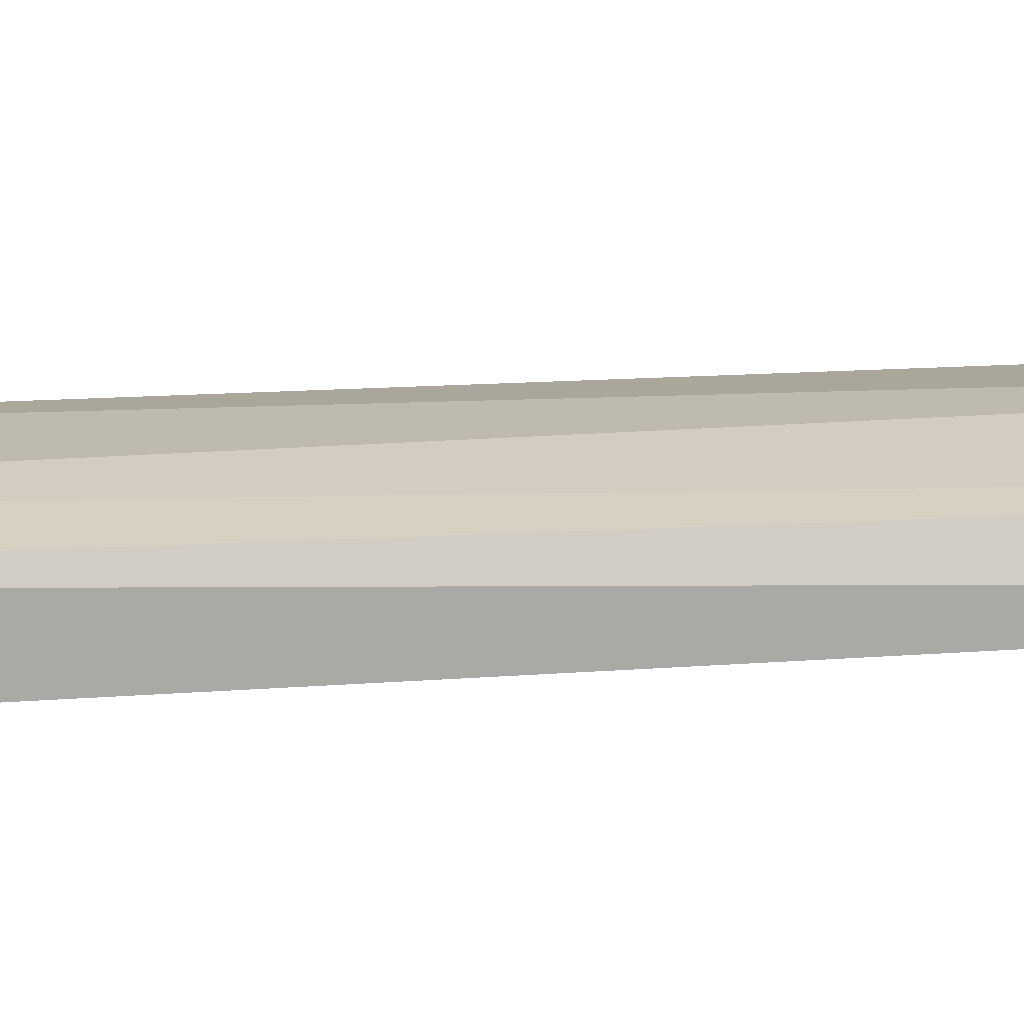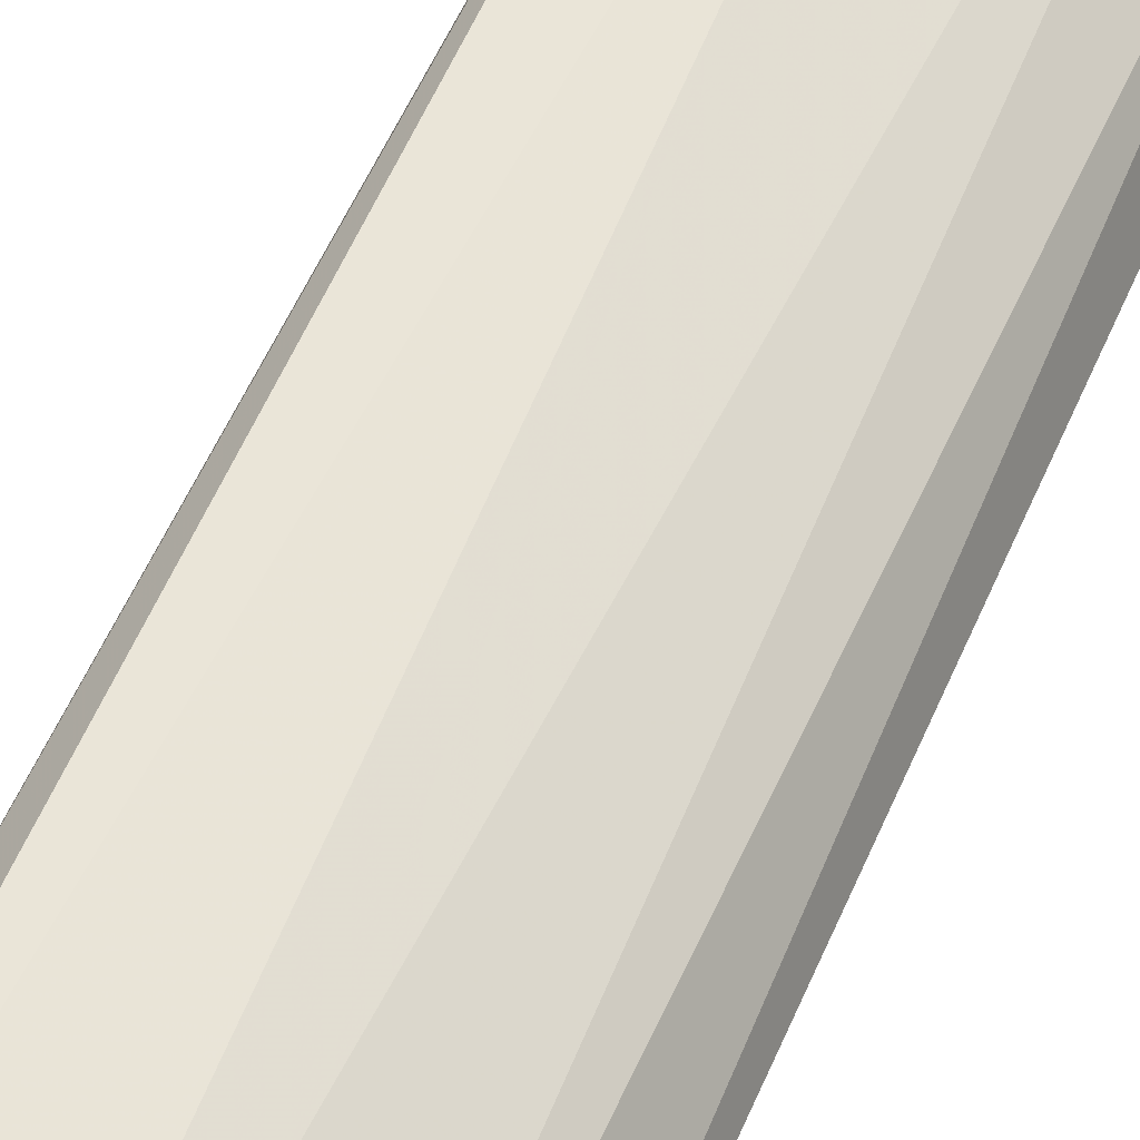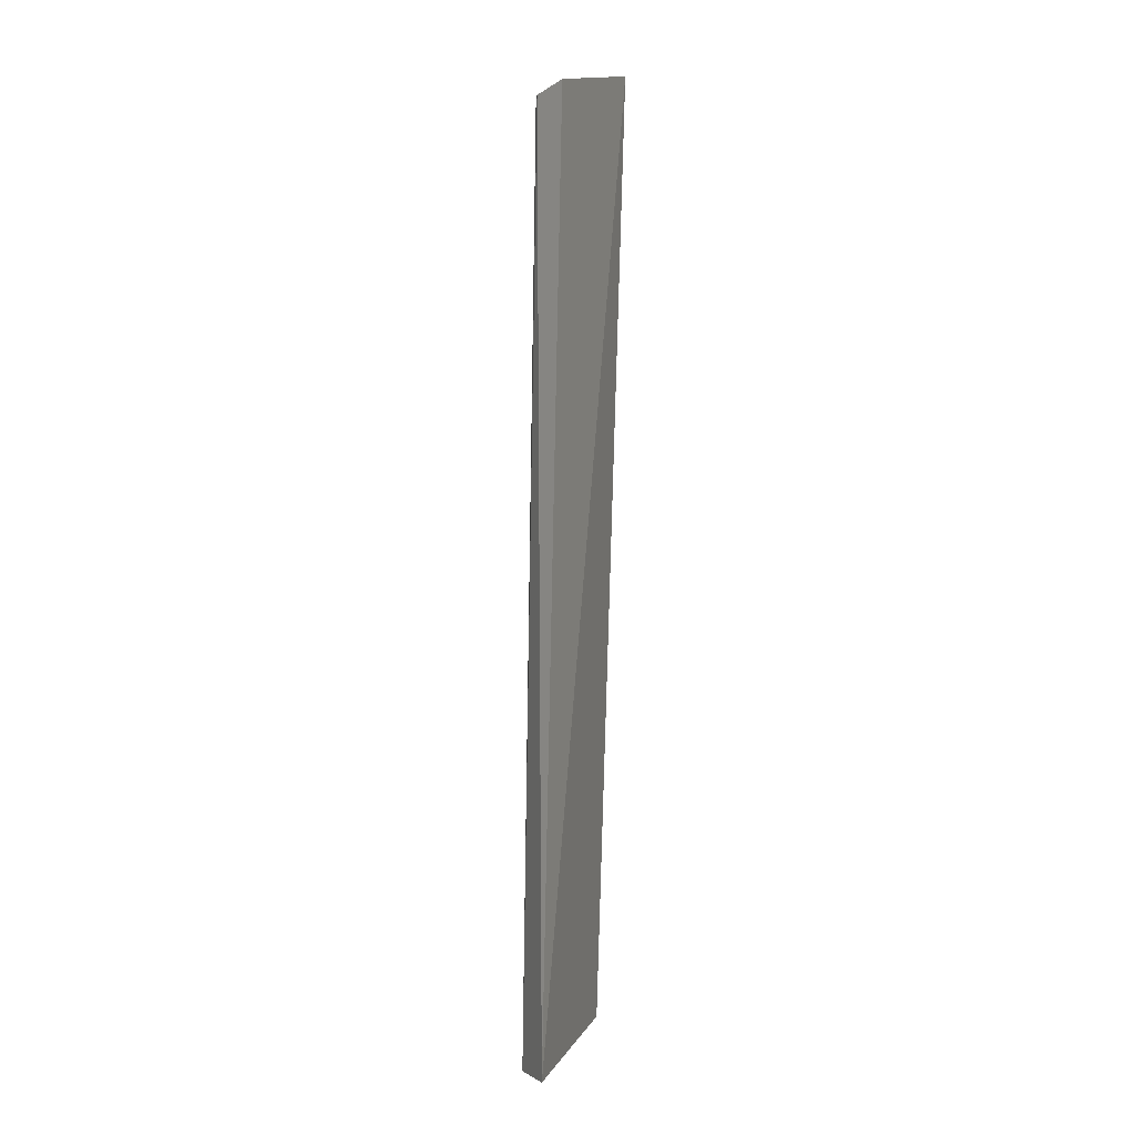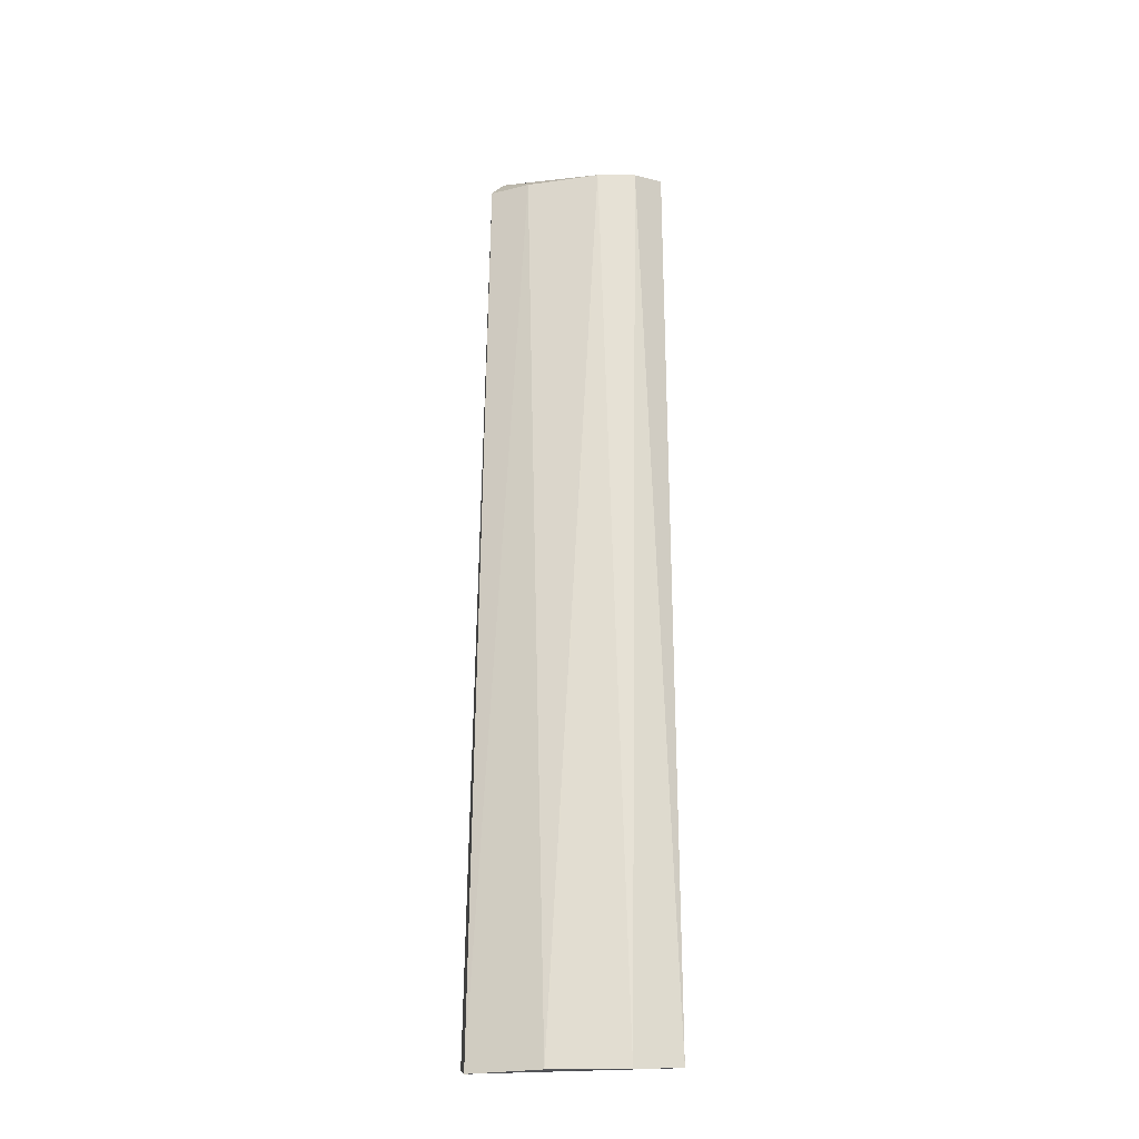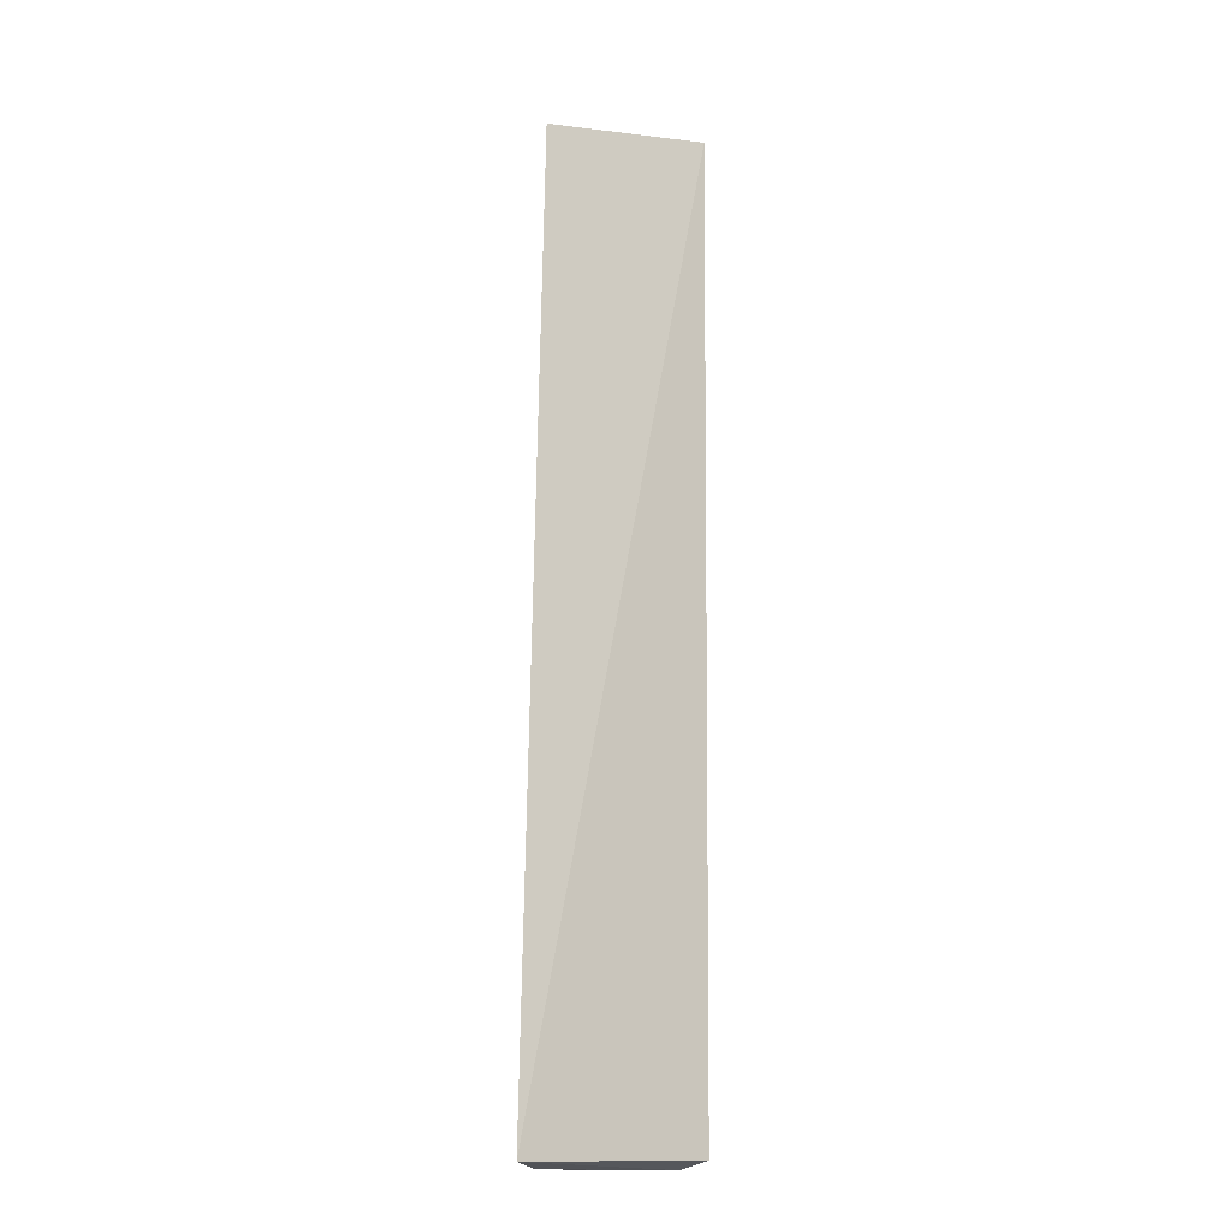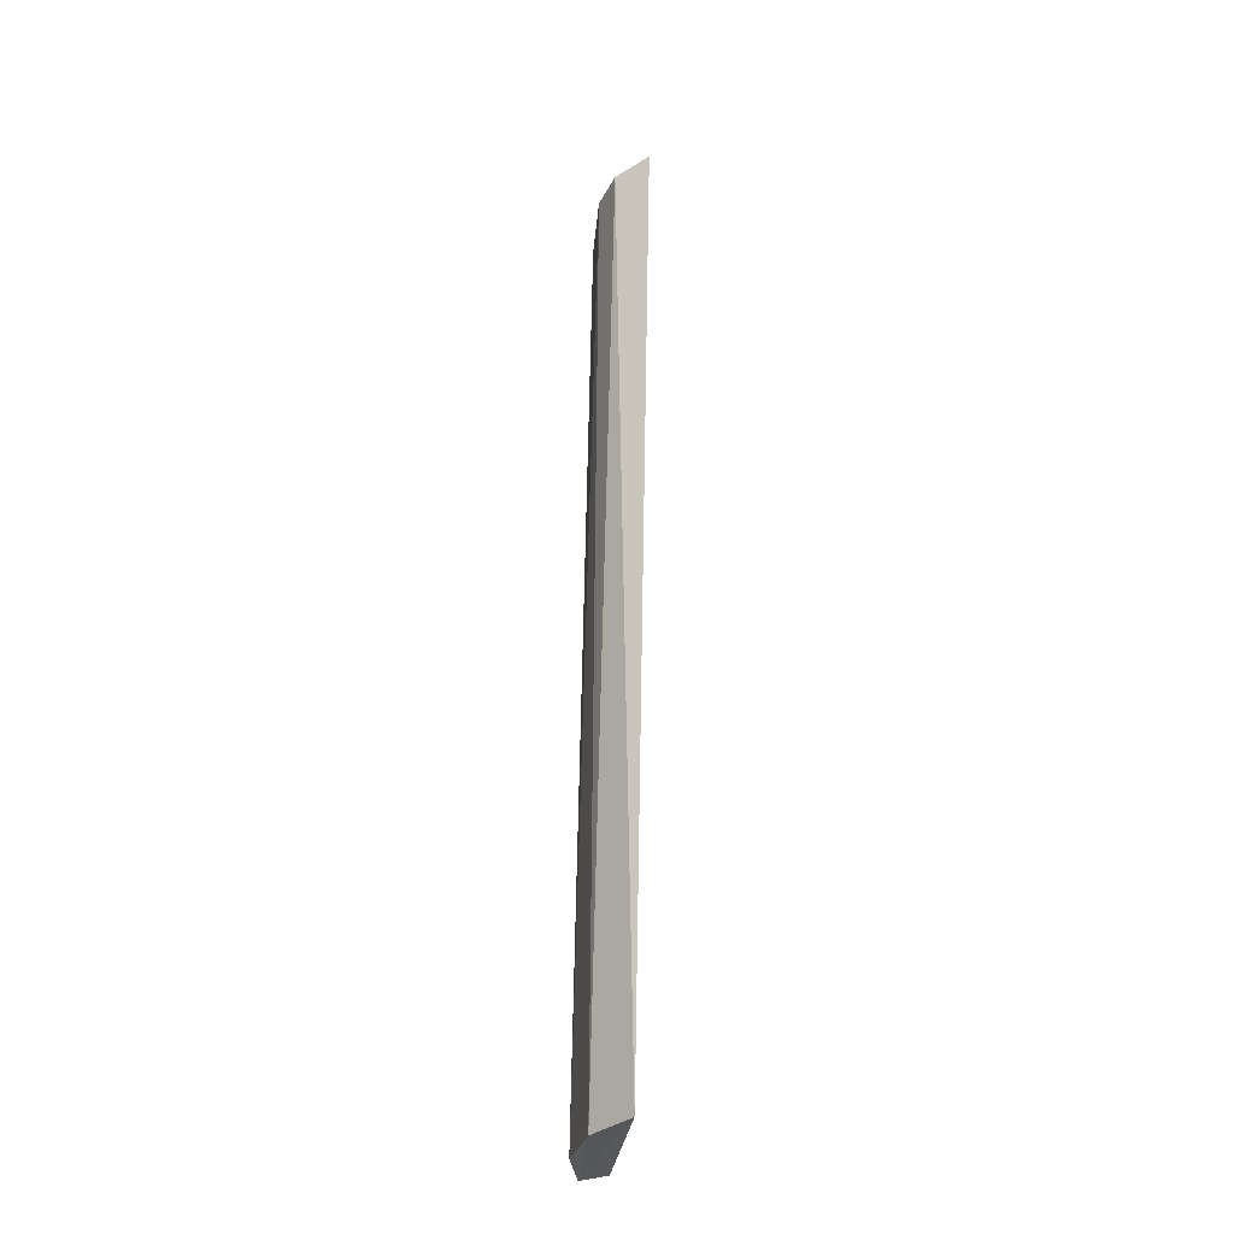
<metadata>
{"format":"obj","ext":"obj","renderer":"f3d","projection":"perspective","resolution":1024,"background":"white","views":[{"elev":32.0,"azim":87.5,"up":"+Y"},{"elev":59.9,"azim":-156.3,"up":"+Y"},{"elev":4.0,"azim":-57.2,"up":"+Z"},{"elev":-23.9,"azim":-150.7,"up":"+Z"},{"elev":-16.3,"azim":-19.8,"up":"+Z"},{"elev":-28.3,"azim":-78.5,"up":"+Z"}]}
</metadata>
<code>
v 0.01311 0.0993 0.09905
v 0.01706 0.1191 -0.4134
v 0.00594 0.1239 0.07613
v -0.01679 0.122 0.07539
v -0.08556 0.08764 -0.416
v 0.00743 0.1314 -0.4176
v -0.07929 0.07929 0.08216
v -0.07008 0.1099 -0.4184
v -0.05541 0.1107 0.07575
v -0.0328 0.1263 -0.418
v -0.07258 0.09852 0.07716
f 1 2 3
f 1 3 4
f 5 2 1
f 6 3 2
f 6 4 3
f 6 2 5
f 7 5 1
f 8 6 5
f 9 1 4
f 10 4 6
f 10 6 8
f 10 9 4
f 10 8 9
f 11 8 5
f 11 5 7
f 11 9 8
f 11 7 1
f 11 1 9

</code>
